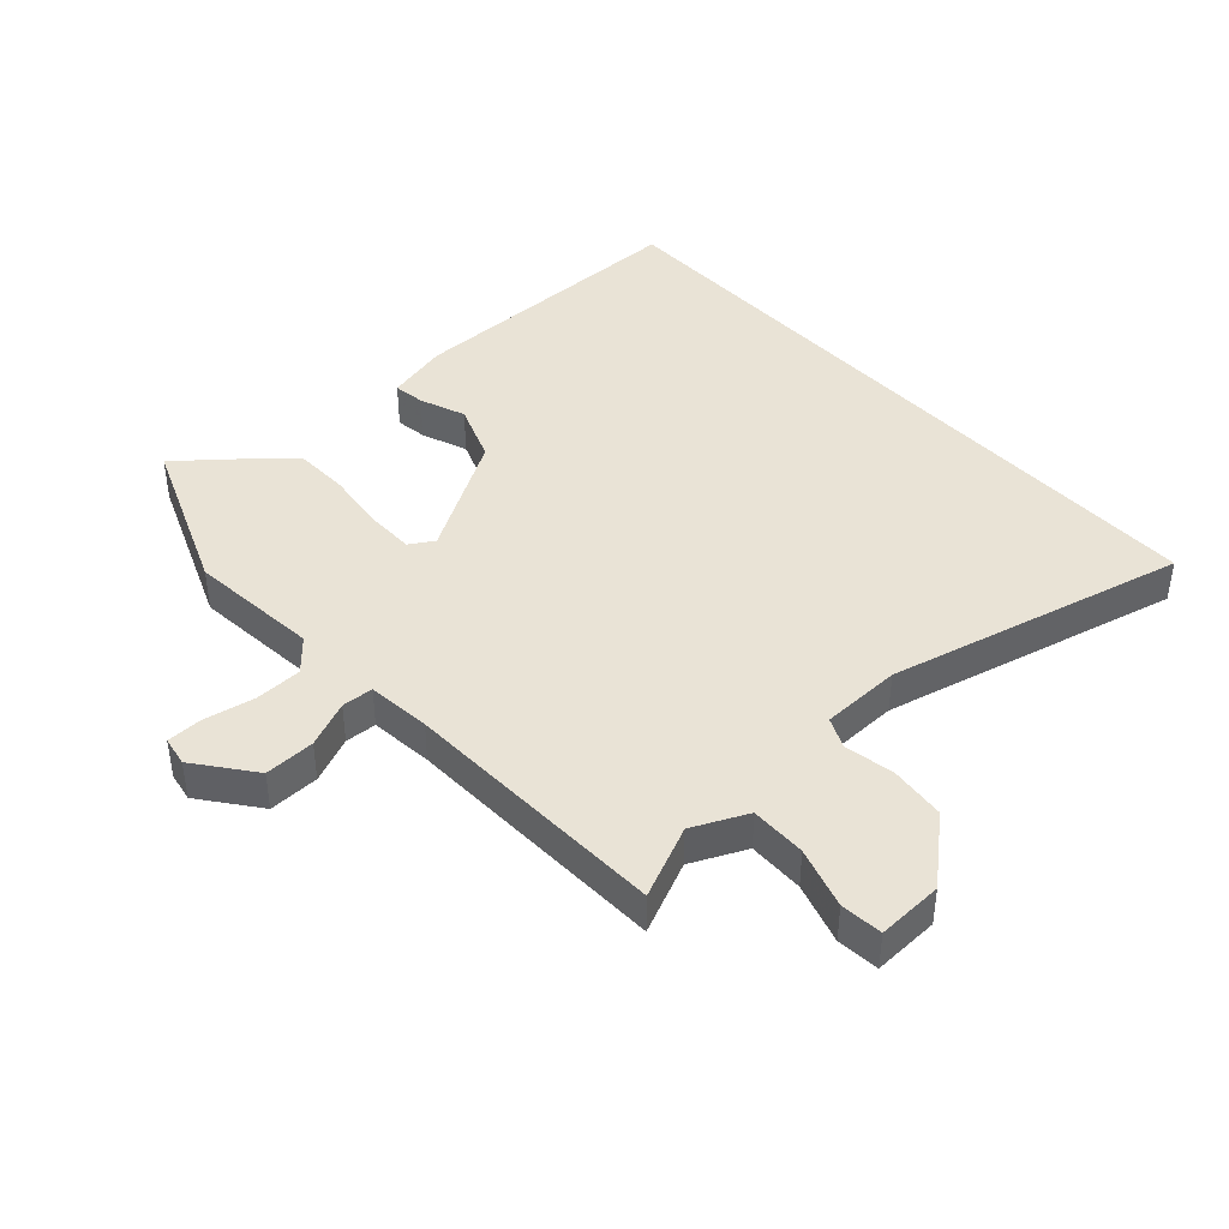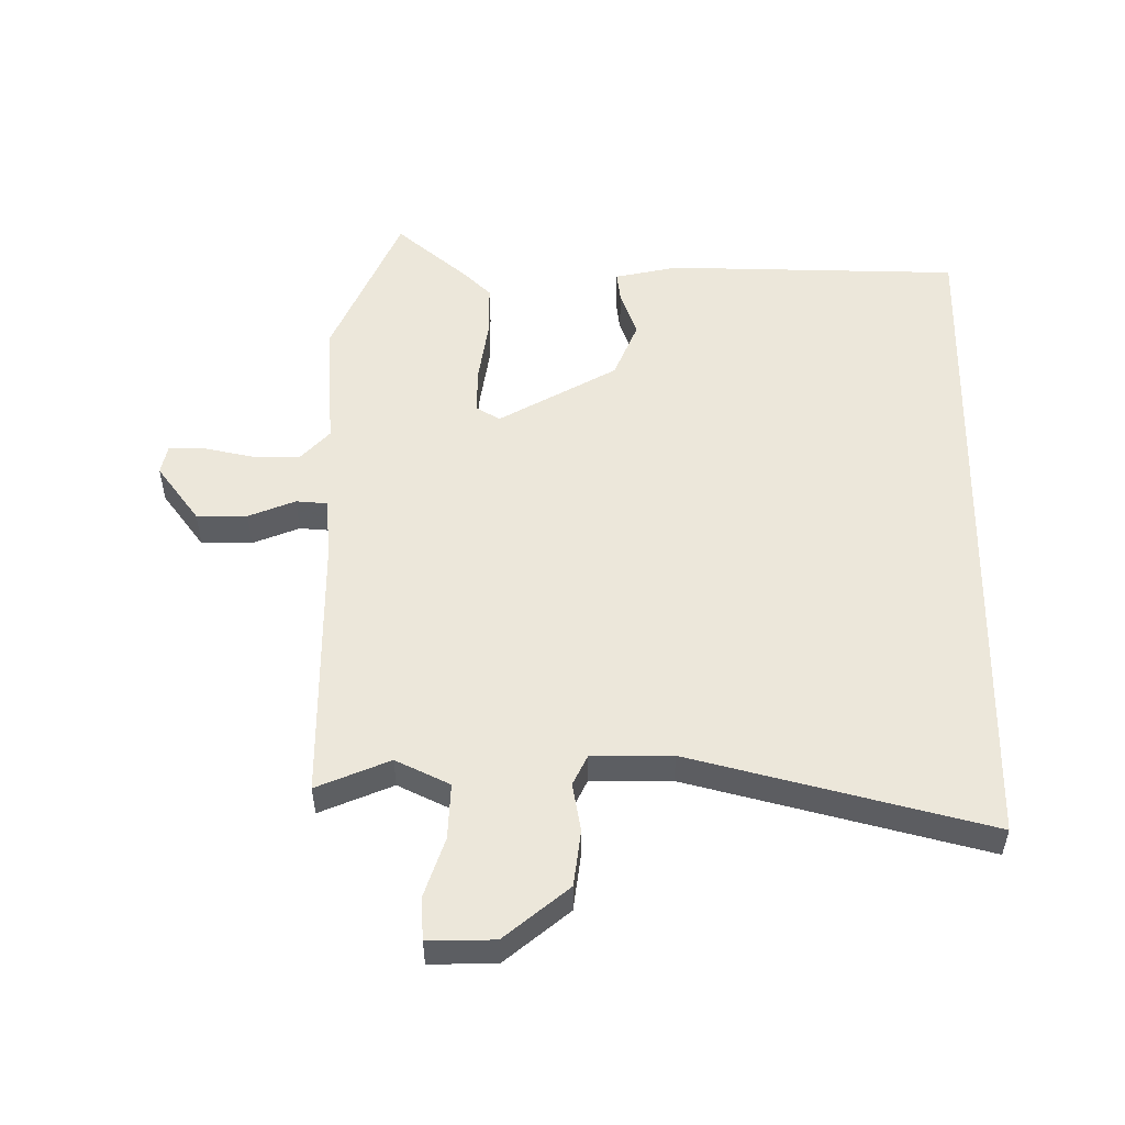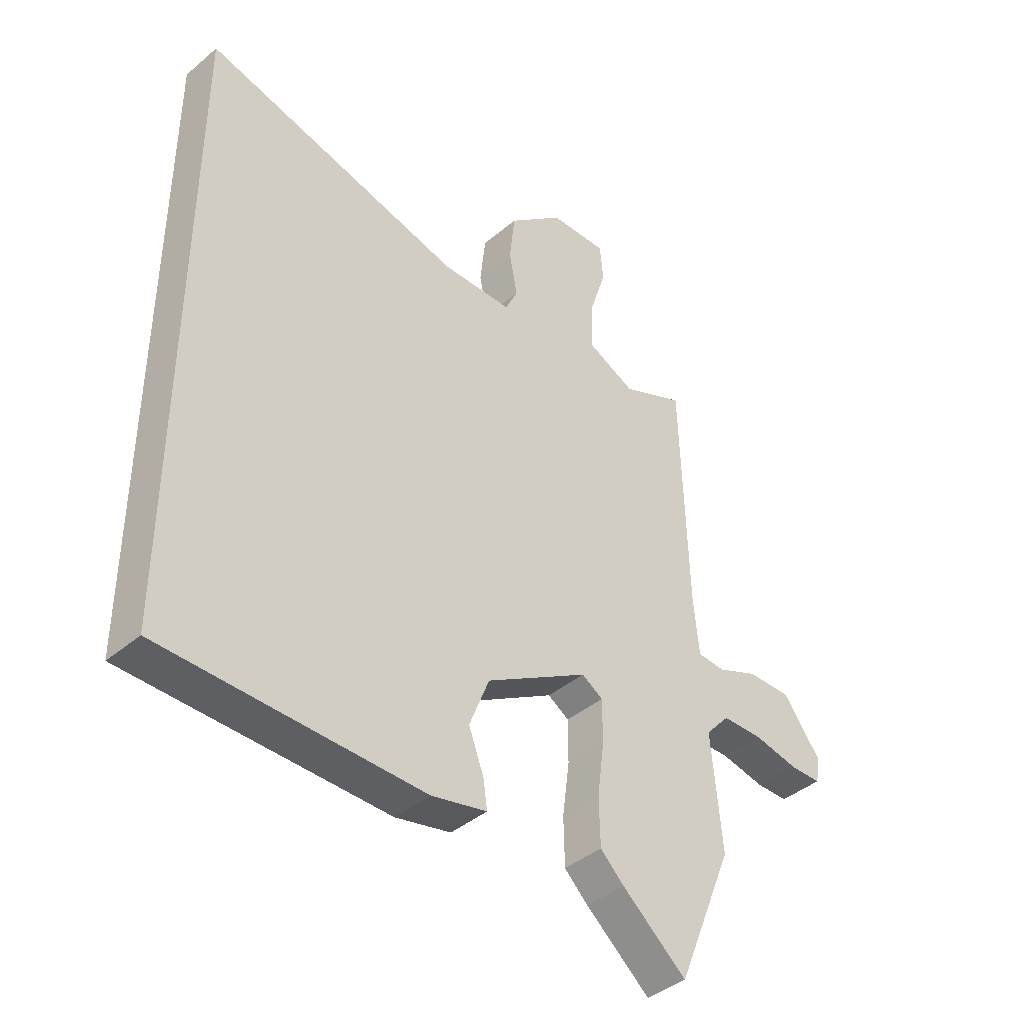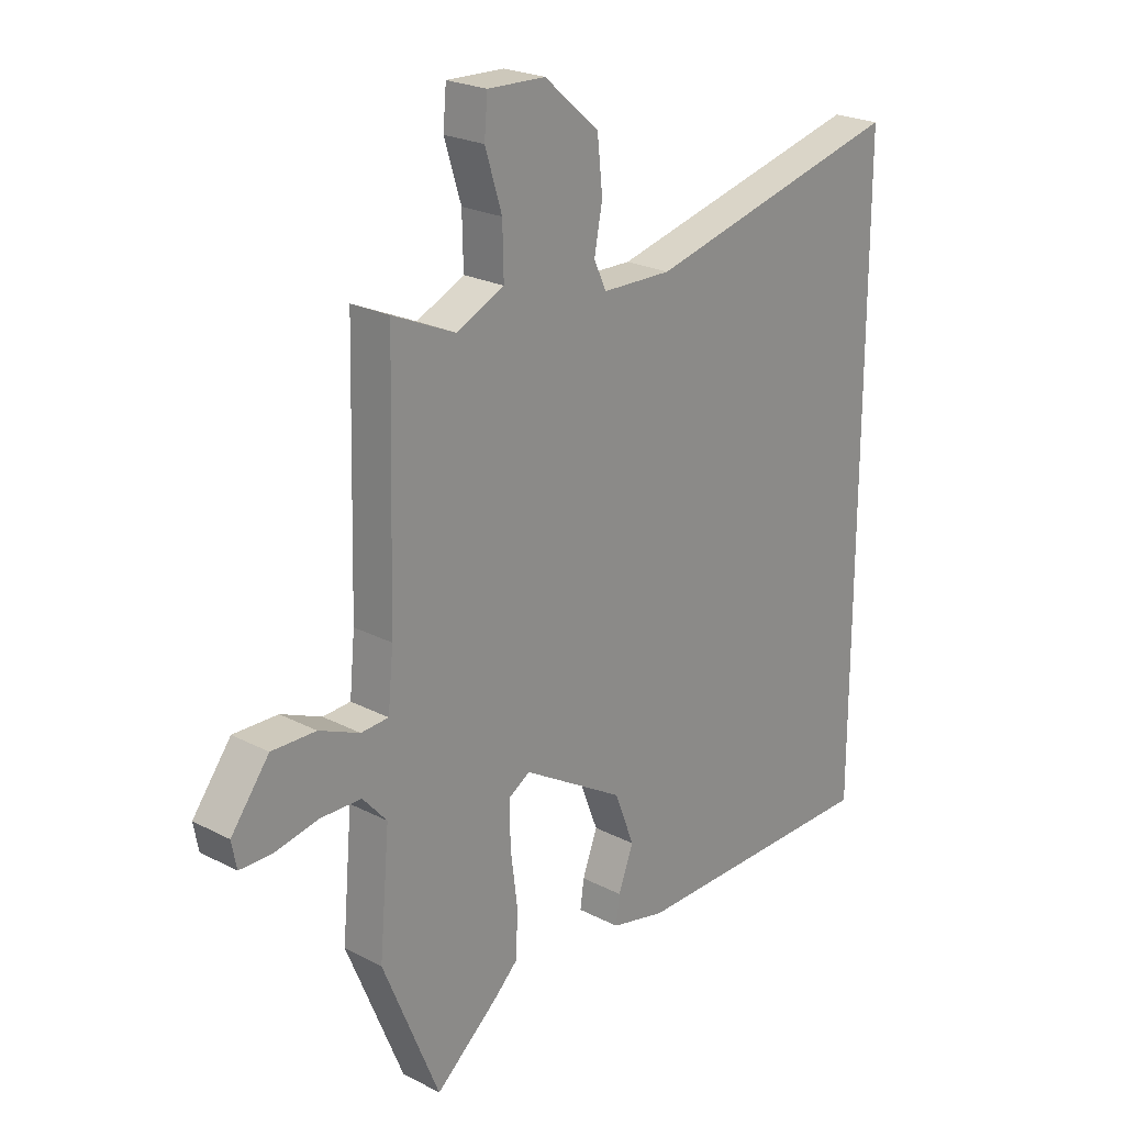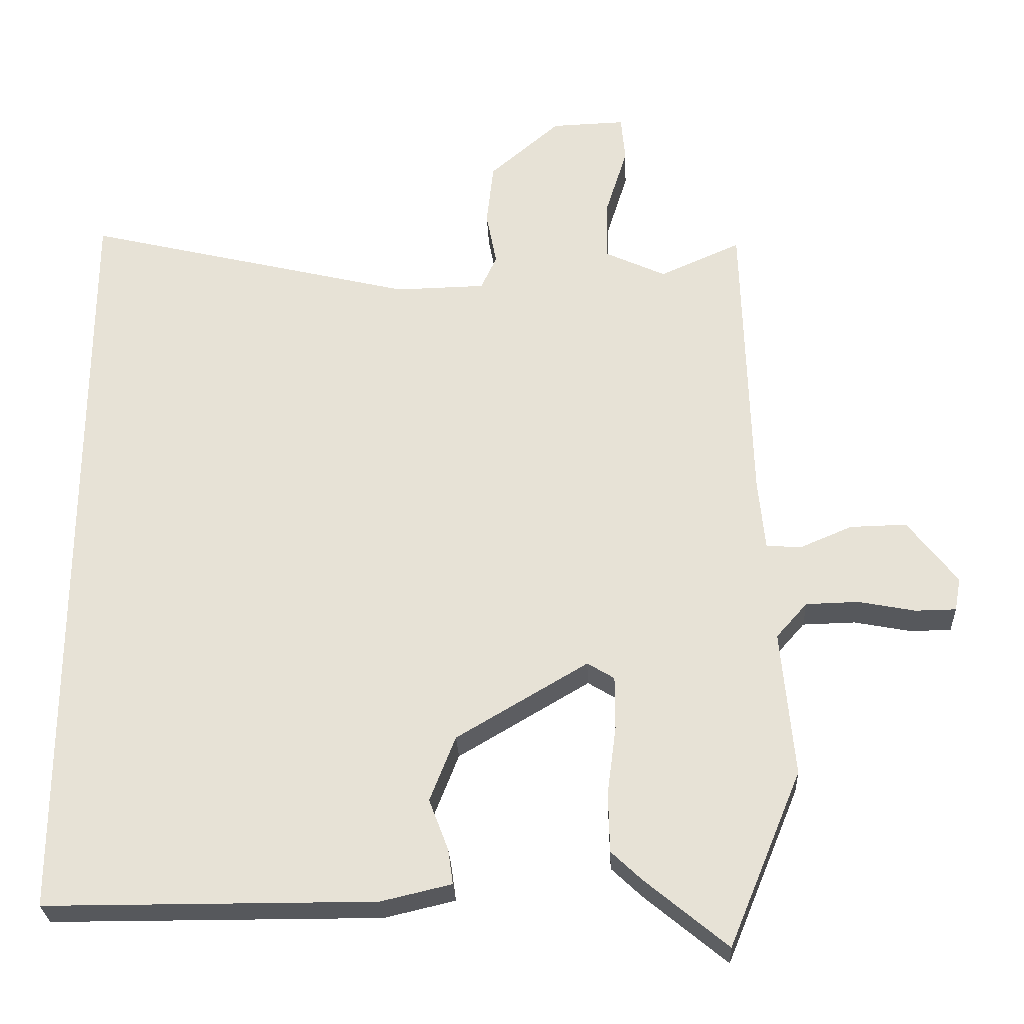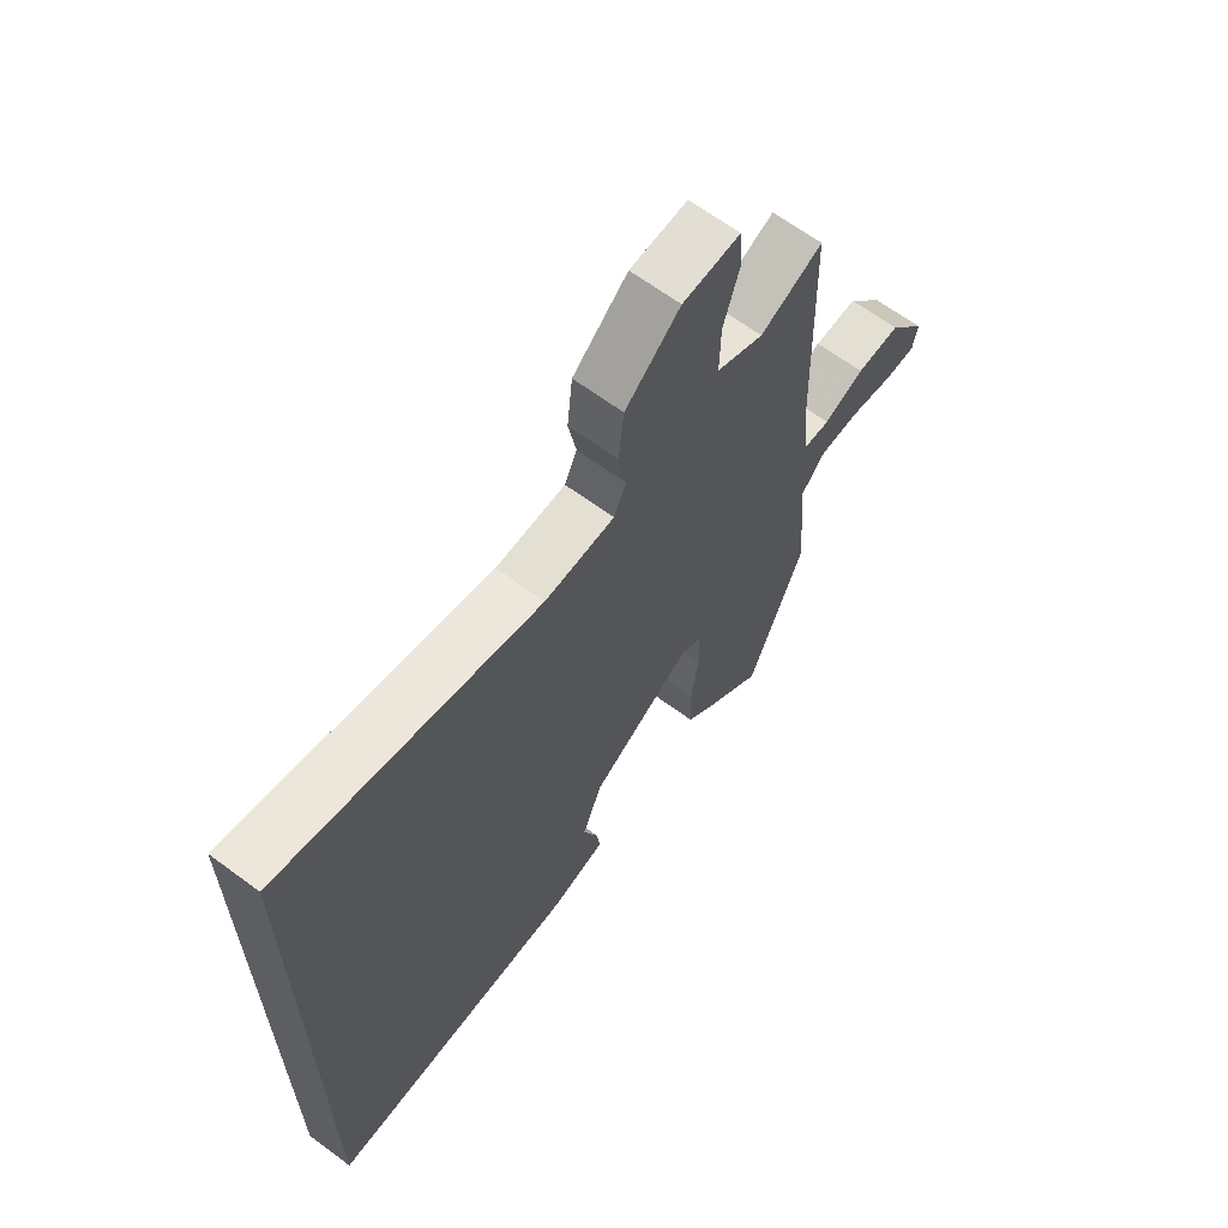
<metadata>
{"format":"obj","ext":"obj","renderer":"f3d","projection":"perspective","resolution":1024,"background":"white","views":[{"elev":42.2,"azim":-42.4,"up":"+Y"},{"elev":52.4,"azim":1.3,"up":"+Y"},{"elev":-41.4,"azim":135.5,"up":"+Z"},{"elev":23.3,"azim":-48.8,"up":"+Z"},{"elev":-28.0,"azim":-177.5,"up":"+Z"},{"elev":65.1,"azim":126.7,"up":"+Z"}]}
</metadata>
<code>
v -0.461 0.07 -0.595
v -0.566 0.07 -0.34
v -0.547 0.07 -0.127
v -0.592 0.07 -0.076
v -0.668 0.07 -0.074
v -0.75 0.07 -0.09
v -0.809 0.07 -0.089
v -0.818 0.07 -0.041
v -0.747 0.07 0.052
v -0.665 0.07 0.05
v -0.59 0.07 0.018
v -0.539 0.07 0.021
v -0.529 0.07 0.124
v -0.517 0.07 0.559
v -0.4 0.07 0.507
v -0.312 0.07 0.548
v -0.314 0.07 0.639
v -0.345 0.07 0.738
v -0.339 0.07 0.806
v -0.232 0.07 0.802
v -0.13 0.07 0.714
v -0.12 0.07 0.622
v -0.135 0.07 0.543
v -0.112 0.07 0.493
v 0.018 0.07 0.49
v 0.5 0.07 0.607
v 0.5 0.07 -0.521
v 0.024 0.07 -0.522
v -0.078 0.07 -0.498
v -0.071 0.07 -0.447
v -0.043 0.07 -0.373
v -0.08 0.07 -0.278
v -0.27 0.07 -0.165
v -0.309 0.07 -0.189
v -0.309 0.07 -0.267
v -0.296 0.07 -0.367
v -0.298 0.07 -0.454
v -0.342 0.07 -0.496
v -0.461 0 -0.595
v -0.566 0 -0.34
v -0.547 0 -0.127
v -0.592 0 -0.076
v -0.668 0 -0.074
v -0.75 0 -0.09
v -0.809 0 -0.089
v -0.818 0 -0.041
v -0.747 0 0.052
v -0.665 0 0.05
v -0.59 0 0.018
v -0.539 0 0.021
v -0.529 0 0.124
v -0.517 0 0.559
v -0.4 0 0.507
v -0.312 0 0.548
v -0.314 0 0.639
v -0.345 0 0.738
v -0.339 0 0.806
v -0.232 0 0.802
v -0.13 0 0.714
v -0.12 0 0.622
v -0.135 0 0.543
v -0.112 0 0.493
v 0.018 0 0.49
v 0.5 0 0.607
v 0.5 0 -0.521
v 0.024 0 -0.522
v -0.078 0 -0.498
v -0.071 0 -0.447
v -0.043 0 -0.373
v -0.08 0 -0.278
v -0.27 0 -0.165
v -0.309 0 -0.189
v -0.309 0 -0.267
v -0.296 0 -0.367
v -0.298 0 -0.454
v -0.342 0 -0.496
f 35 36 37 38
f 34 35 38 1
f 28 29 30 31
f 28 31 32
f 25 26 27 28
f 24 25 28 32
f 23 24 32 33
f 17 18 19 20
f 16 17 20 21
f 13 14 15
f 12 13 15 16
f 8 9 10 11
f 8 11 12
f 5 6 7 8
f 4 5 8 12
f 3 4 12
f 34 1 2 3
f 22 23 33 34
f 16 21 22 34
f 3 12 16 34
f 76 75 74 73
f 39 76 73 72
f 69 68 67 66
f 70 69 66
f 66 65 64 63
f 70 66 63 62
f 71 70 62 61
f 58 57 56 55
f 59 58 55 54
f 53 52 51
f 54 53 51 50
f 49 48 47 46
f 50 49 46
f 46 45 44 43
f 50 46 43 42
f 50 42 41
f 41 40 39 72
f 72 71 61 60
f 72 60 59 54
f 72 54 50 41
f 1 39 40 2
f 2 40 41 3
f 3 41 42 4
f 4 42 43 5
f 5 43 44 6
f 6 44 45 7
f 7 45 46 8
f 8 46 47 9
f 9 47 48 10
f 10 48 49 11
f 11 49 50 12
f 12 50 51 13
f 13 51 52 14
f 14 52 53 15
f 15 53 54 16
f 16 54 55 17
f 17 55 56 18
f 18 56 57 19
f 19 57 58 20
f 20 58 59 21
f 21 59 60 22
f 22 60 61 23
f 23 61 62 24
f 24 62 63 25
f 25 63 64 26
f 26 64 65 27
f 27 65 66 28
f 28 66 67 29
f 29 67 68 30
f 30 68 69 31
f 31 69 70 32
f 32 70 71 33
f 33 71 72 34
f 34 72 73 35
f 35 73 74 36
f 36 74 75 37
f 37 75 76 38
f 38 76 39 1

</code>
